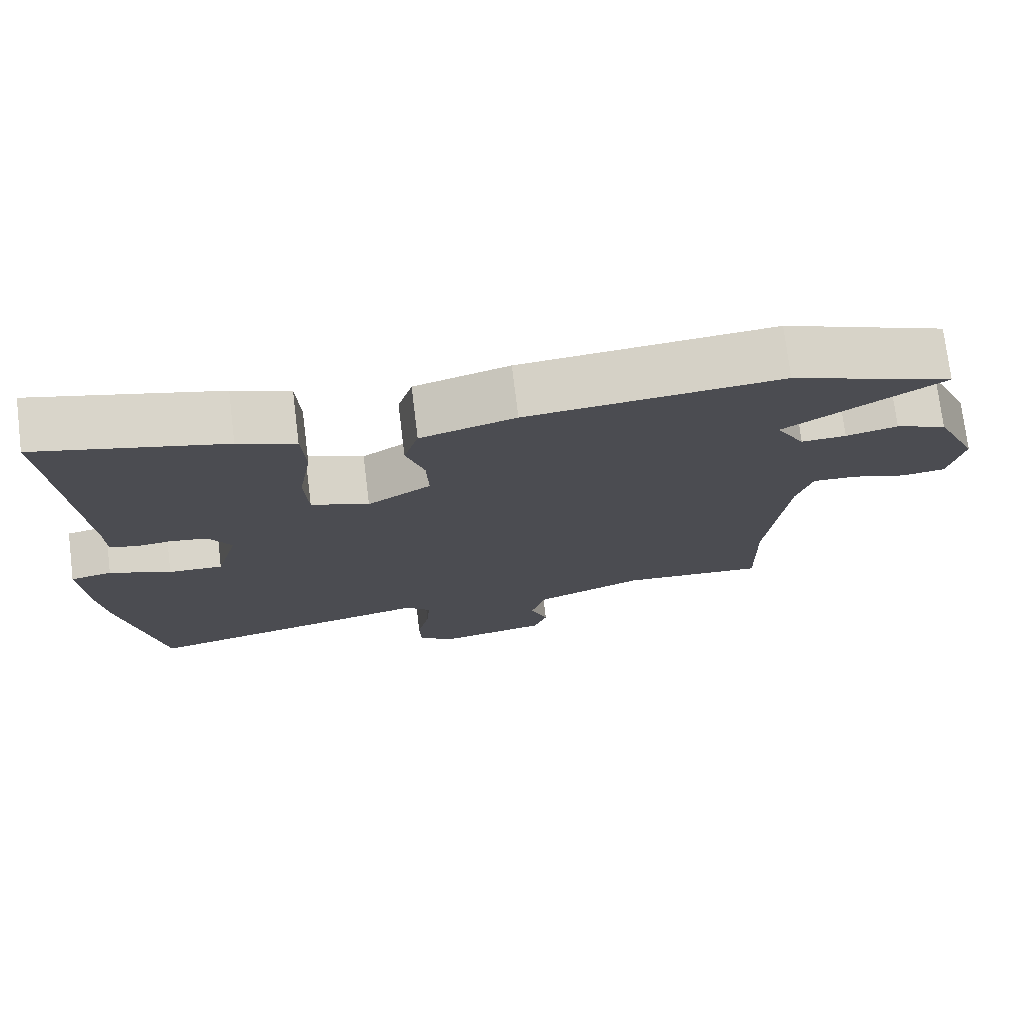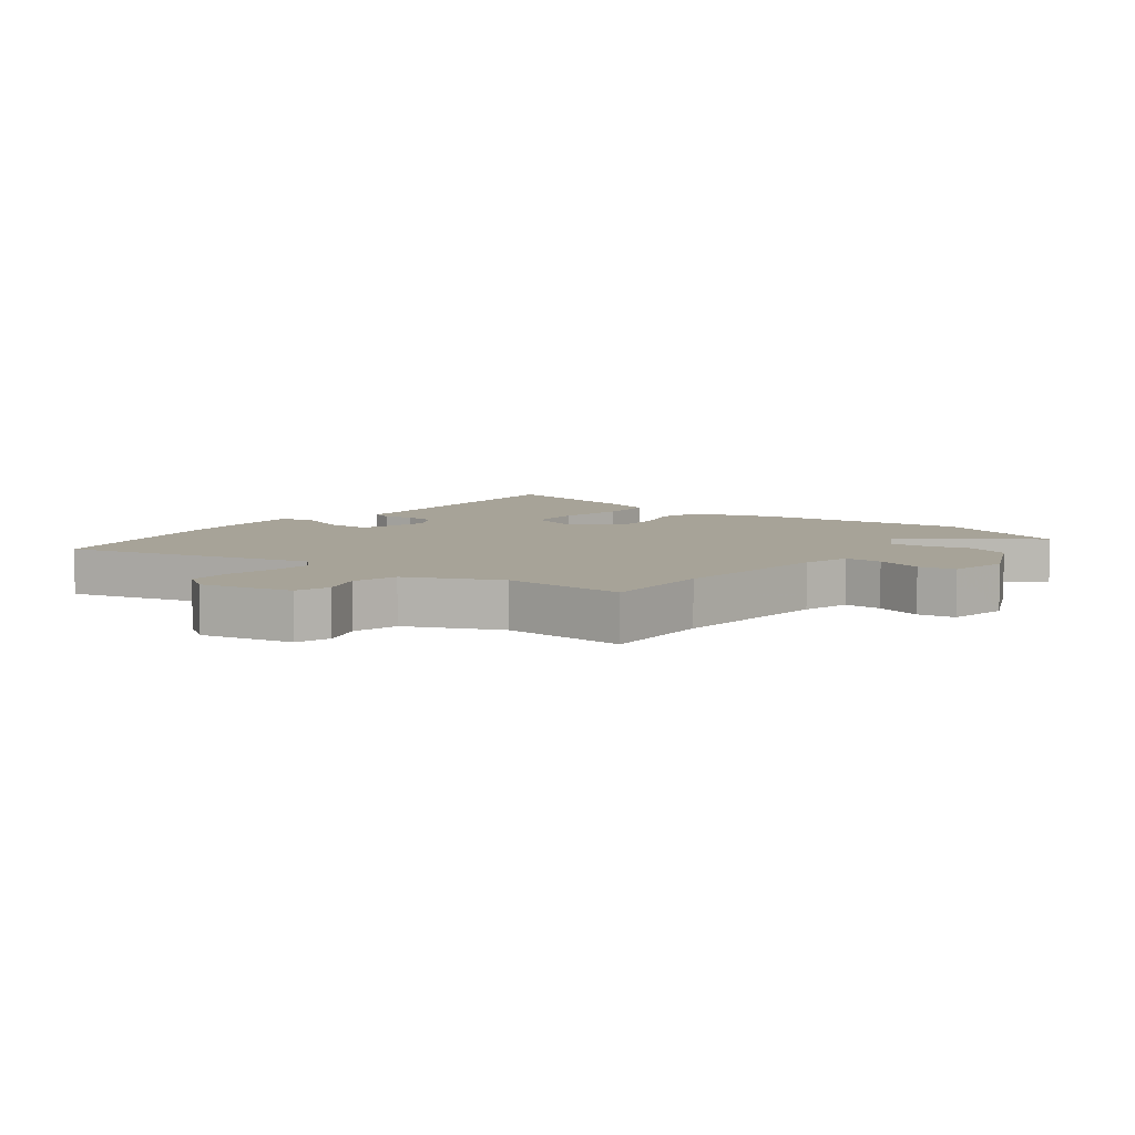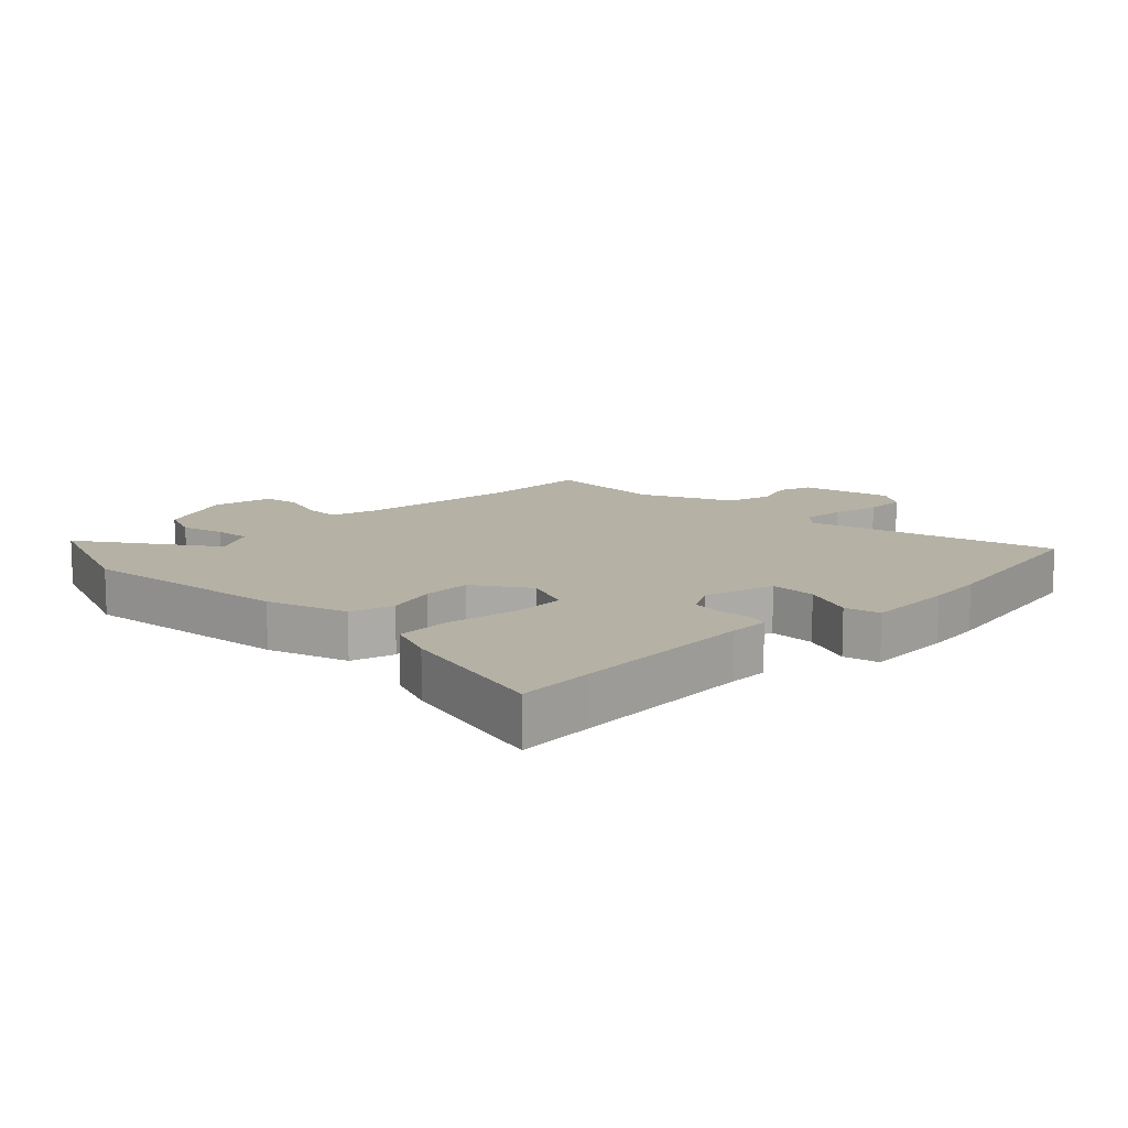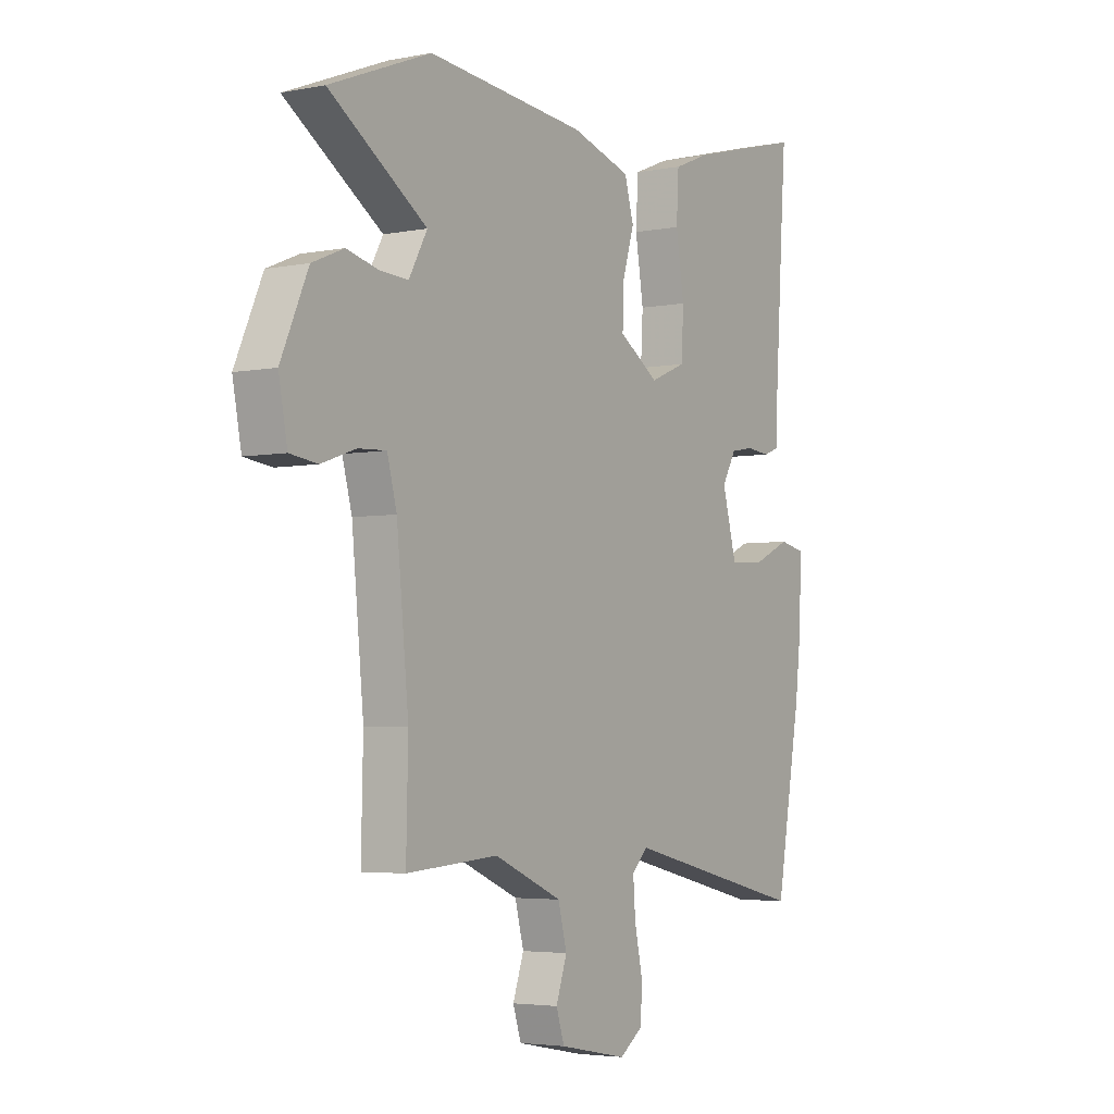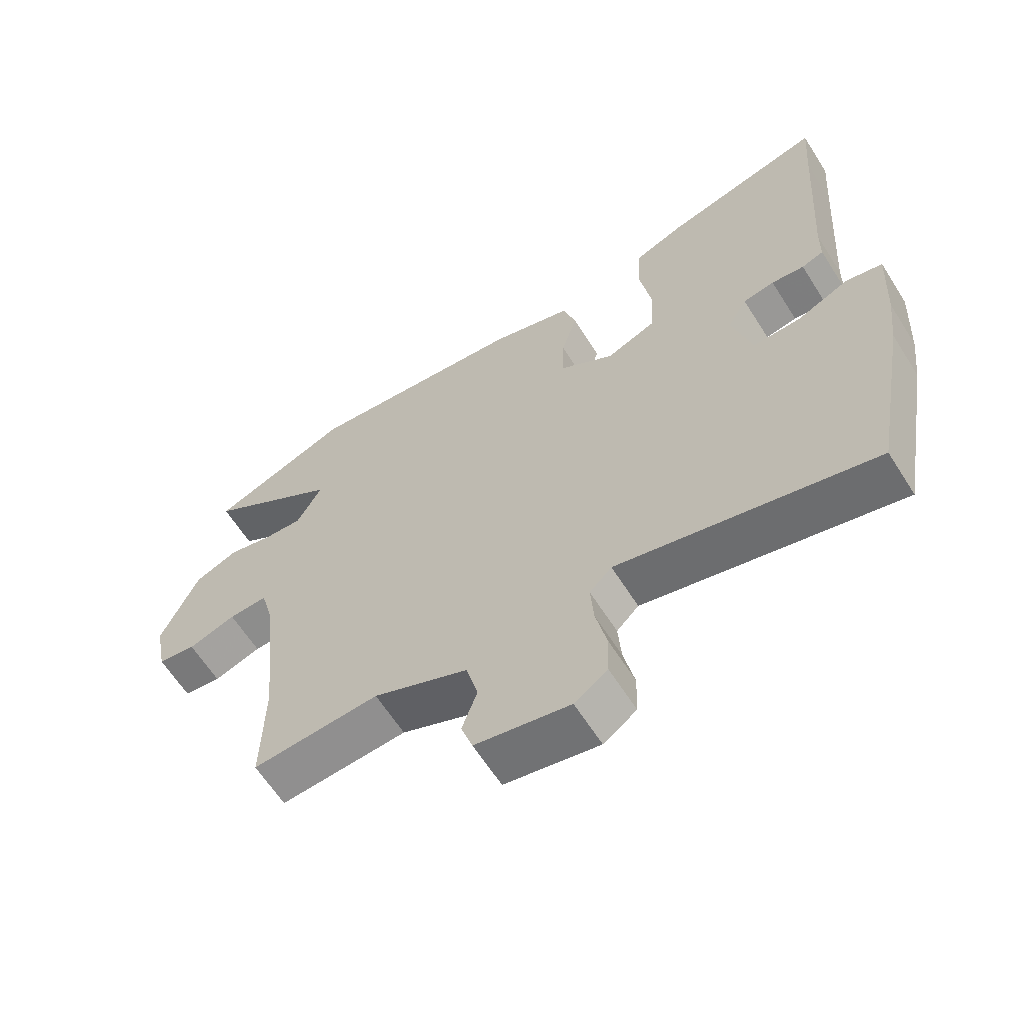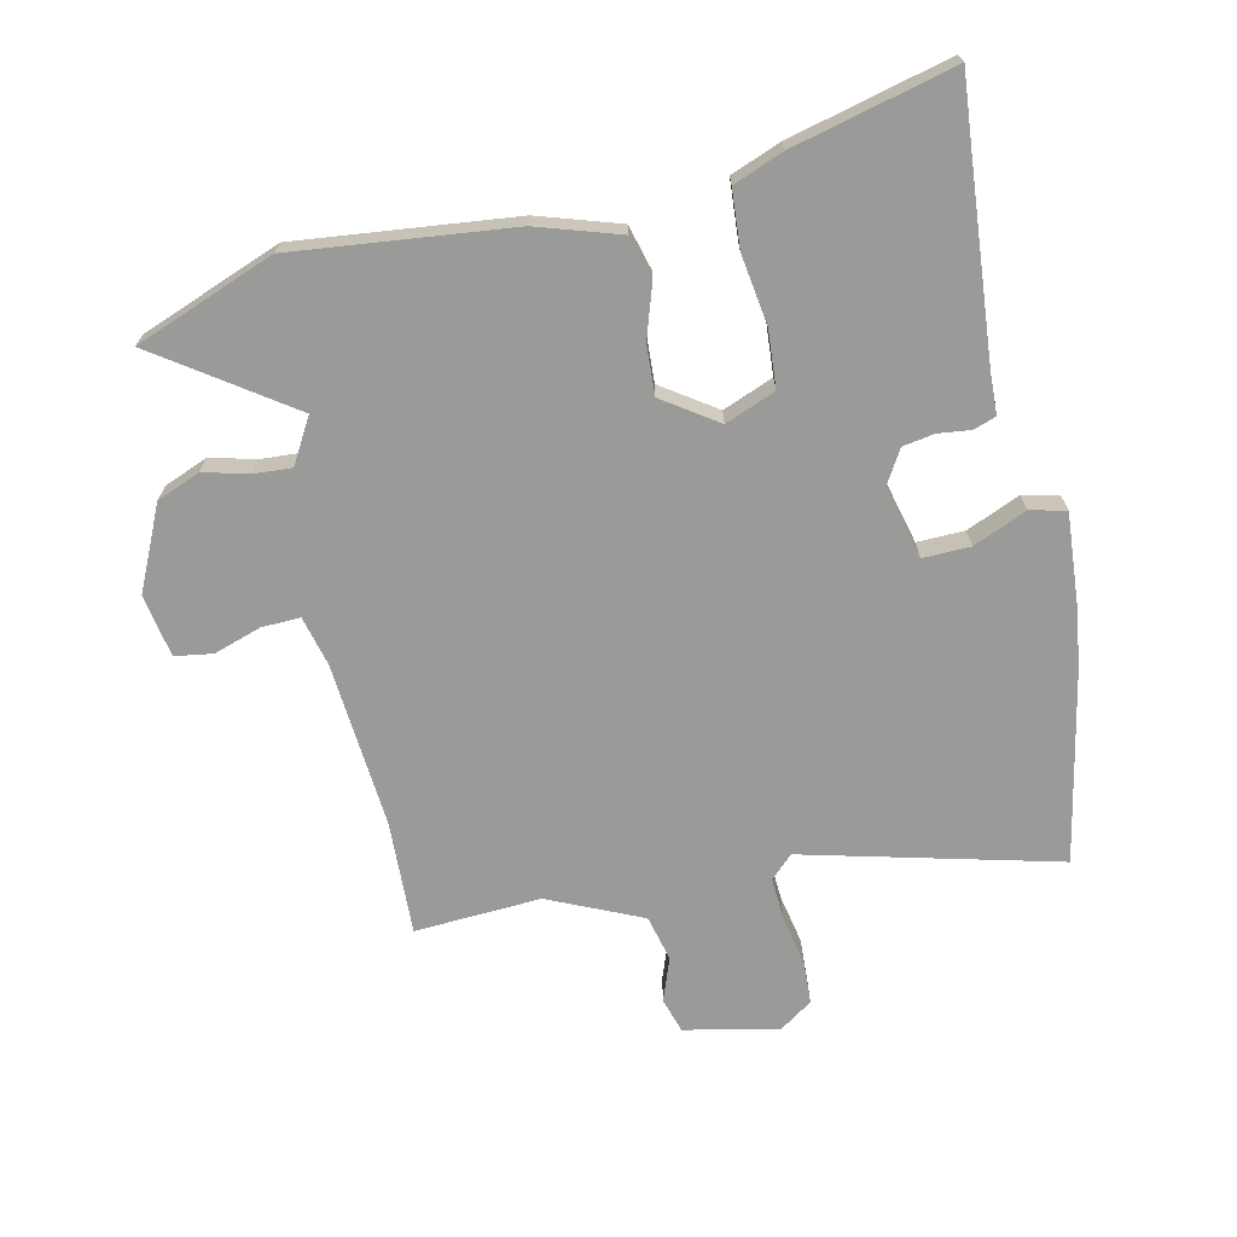
<metadata>
{"format":"obj","ext":"obj","renderer":"f3d","projection":"perspective","resolution":1024,"background":"white","views":[{"elev":75.1,"azim":173.0,"up":"+Z"},{"elev":6.8,"azim":-143.3,"up":"+Y"},{"elev":11.9,"azim":44.4,"up":"+Y"},{"elev":-4.0,"azim":-57.1,"up":"+Z"},{"elev":-62.8,"azim":32.3,"up":"+Z"},{"elev":-69.2,"azim":11.5,"up":"+Y"}]}
</metadata>
<code>
v 0.536 0.07 -0.301
v 0.481 0.07 -0.607
v 0.077 0.07 -0.512
v 0.042 0.07 -0.547
v 0.047 0.07 -0.615
v 0.064 0.07 -0.694
v 0.062 0.07 -0.763
v 0.01 0.07 -0.8
v -0.139 0.07 -0.771
v -0.157 0.07 -0.716
v -0.133 0.07 -0.647
v -0.152 0.07 -0.574
v -0.301 0.07 -0.51
v -0.501 0.07 -0.525
v -0.497 0.07 -0.343
v -0.523 0.07 -0.08
v -0.544 0.07 -0.002
v -0.605 0.07 -0.005
v -0.68 0.07 -0.031
v -0.74 0.07 -0.023
v -0.759 0.07 0.076
v -0.7 0.07 0.209
v -0.631 0.07 0.238
v -0.561 0.07 0.221
v -0.5 0.07 0.218
v -0.46 0.07 0.29
v -0.672 0.07 0.431
v -0.452 0.07 0.519
v -0.106 0.07 0.487
v 0.024 0.07 0.448
v 0.044 0.07 0.378
v 0.019 0.07 0.296
v 0.016 0.07 0.217
v 0.103 0.07 0.16
v 0.182 0.07 0.193
v 0.187 0.07 0.284
v 0.169 0.07 0.395
v 0.174 0.07 0.486
v 0.252 0.07 0.518
v 0.506 0.07 0.586
v 0.497 0.07 0.461
v 0.477 0.07 0.16
v 0.476 0.07 0.096
v 0.441 0.07 0.083
v 0.389 0.07 0.088
v 0.339 0.07 0.079
v 0.308 0.07 0.025
v 0.339 0.07 -0.09
v 0.414 0.07 -0.087
v 0.498 0.07 -0.049
v 0.555 0.07 -0.061
v 0.547 0.07 -0.206
v 0.536 0 -0.301
v 0.481 0 -0.607
v 0.077 0 -0.512
v 0.042 0 -0.547
v 0.047 0 -0.615
v 0.064 0 -0.694
v 0.062 0 -0.763
v 0.01 0 -0.8
v -0.139 0 -0.771
v -0.157 0 -0.716
v -0.133 0 -0.647
v -0.152 0 -0.574
v -0.301 0 -0.51
v -0.501 0 -0.525
v -0.497 0 -0.343
v -0.523 0 -0.08
v -0.544 0 -0.002
v -0.605 0 -0.005
v -0.68 0 -0.031
v -0.74 0 -0.023
v -0.759 0 0.076
v -0.7 0 0.209
v -0.631 0 0.238
v -0.561 0 0.221
v -0.5 0 0.218
v -0.46 0 0.29
v -0.672 0 0.431
v -0.452 0 0.519
v -0.106 0 0.487
v 0.024 0 0.448
v 0.044 0 0.378
v 0.019 0 0.296
v 0.016 0 0.217
v 0.103 0 0.16
v 0.182 0 0.193
v 0.187 0 0.284
v 0.169 0 0.395
v 0.174 0 0.486
v 0.252 0 0.518
v 0.506 0 0.586
v 0.497 0 0.461
v 0.477 0 0.16
v 0.476 0 0.096
v 0.441 0 0.083
v 0.389 0 0.088
v 0.339 0 0.079
v 0.308 0 0.025
v 0.339 0 -0.09
v 0.414 0 -0.087
v 0.498 0 -0.049
v 0.555 0 -0.061
v 0.547 0 -0.206
f 1 2 3
f 52 1 3
f 51 52 3
f 50 51 3
f 49 50 3
f 48 49 3 4
f 47 48 4
f 42 43 44 45
f 41 42 45 46
f 41 46 47
f 40 41 47
f 39 40 47
f 38 39 47
f 37 38 47
f 36 37 47
f 30 31 32
f 29 30 32
f 28 29 32
f 27 28 32
f 26 27 32
f 25 26 32 33
f 22 23 24
f 21 22 24
f 20 21 24
f 19 20 24
f 18 19 24
f 17 18 24 25
f 25 33 34
f 17 25 34
f 16 17 34
f 13 14 15
f 15 16 34
f 13 15 34
f 12 13 34
f 9 10 11
f 8 9 11
f 7 8 11
f 6 7 11
f 5 6 11
f 4 5 11 12
f 35 36 47
f 34 35 47
f 12 34 47
f 4 12 47
f 55 54 53
f 55 53 104
f 55 104 103
f 55 103 102
f 55 102 101
f 56 55 101 100
f 56 100 99
f 97 96 95 94
f 98 97 94 93
f 99 98 93
f 99 93 92
f 99 92 91
f 99 91 90
f 99 90 89
f 99 89 88
f 84 83 82
f 84 82 81
f 84 81 80
f 84 80 79
f 84 79 78
f 85 84 78 77
f 76 75 74
f 76 74 73
f 76 73 72
f 76 72 71
f 76 71 70
f 77 76 70 69
f 86 85 77
f 86 77 69
f 86 69 68
f 67 66 65
f 86 68 67
f 86 67 65
f 86 65 64
f 63 62 61
f 63 61 60
f 63 60 59
f 63 59 58
f 63 58 57
f 64 63 57 56
f 99 88 87
f 99 87 86
f 99 86 64
f 99 64 56
f 1 53 54 2
f 2 54 55 3
f 3 55 56 4
f 4 56 57 5
f 5 57 58 6
f 6 58 59 7
f 7 59 60 8
f 8 60 61 9
f 9 61 62 10
f 10 62 63 11
f 11 63 64 12
f 12 64 65 13
f 13 65 66 14
f 14 66 67 15
f 15 67 68 16
f 16 68 69 17
f 17 69 70 18
f 18 70 71 19
f 19 71 72 20
f 20 72 73 21
f 21 73 74 22
f 22 74 75 23
f 23 75 76 24
f 24 76 77 25
f 25 77 78 26
f 26 78 79 27
f 27 79 80 28
f 28 80 81 29
f 29 81 82 30
f 30 82 83 31
f 31 83 84 32
f 32 84 85 33
f 33 85 86 34
f 34 86 87 35
f 35 87 88 36
f 36 88 89 37
f 37 89 90 38
f 38 90 91 39
f 39 91 92 40
f 40 92 93 41
f 41 93 94 42
f 42 94 95 43
f 43 95 96 44
f 44 96 97 45
f 45 97 98 46
f 46 98 99 47
f 47 99 100 48
f 48 100 101 49
f 49 101 102 50
f 50 102 103 51
f 51 103 104 52
f 52 104 53 1

</code>
